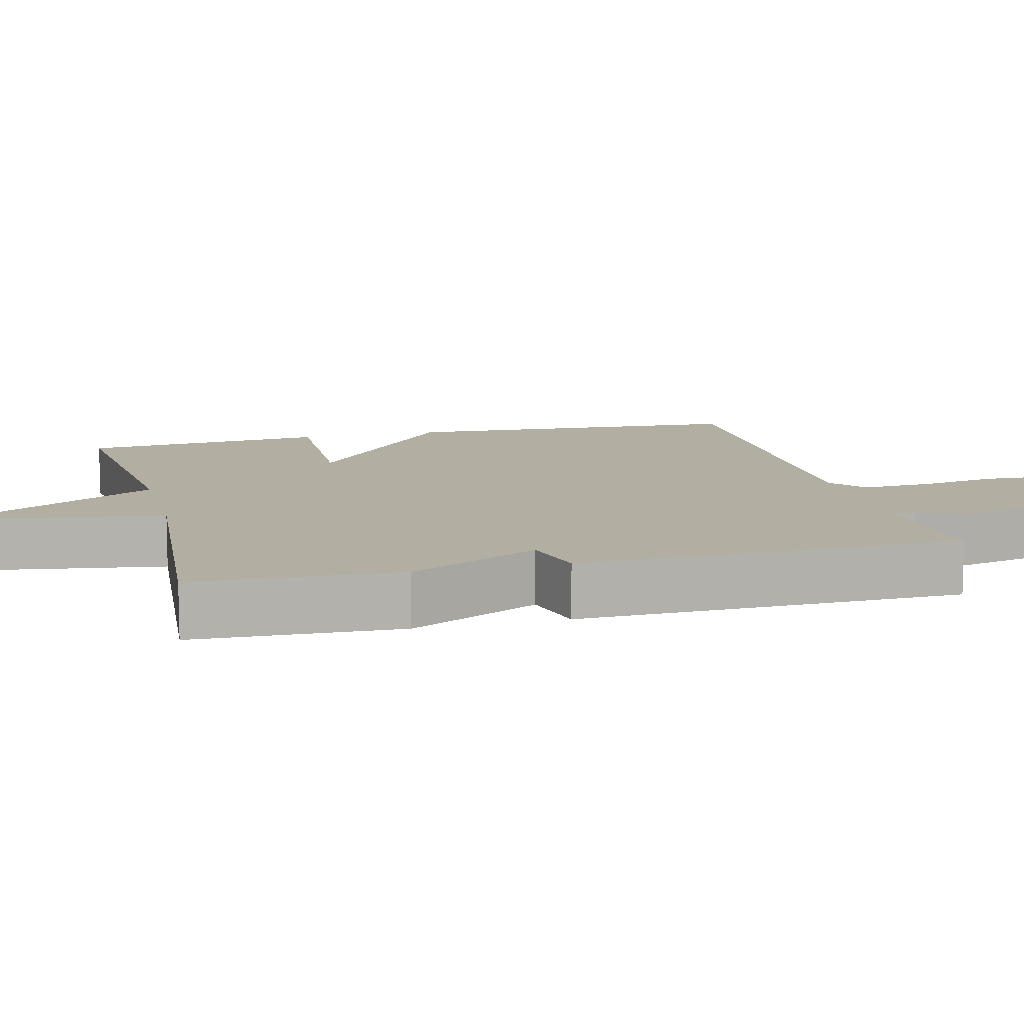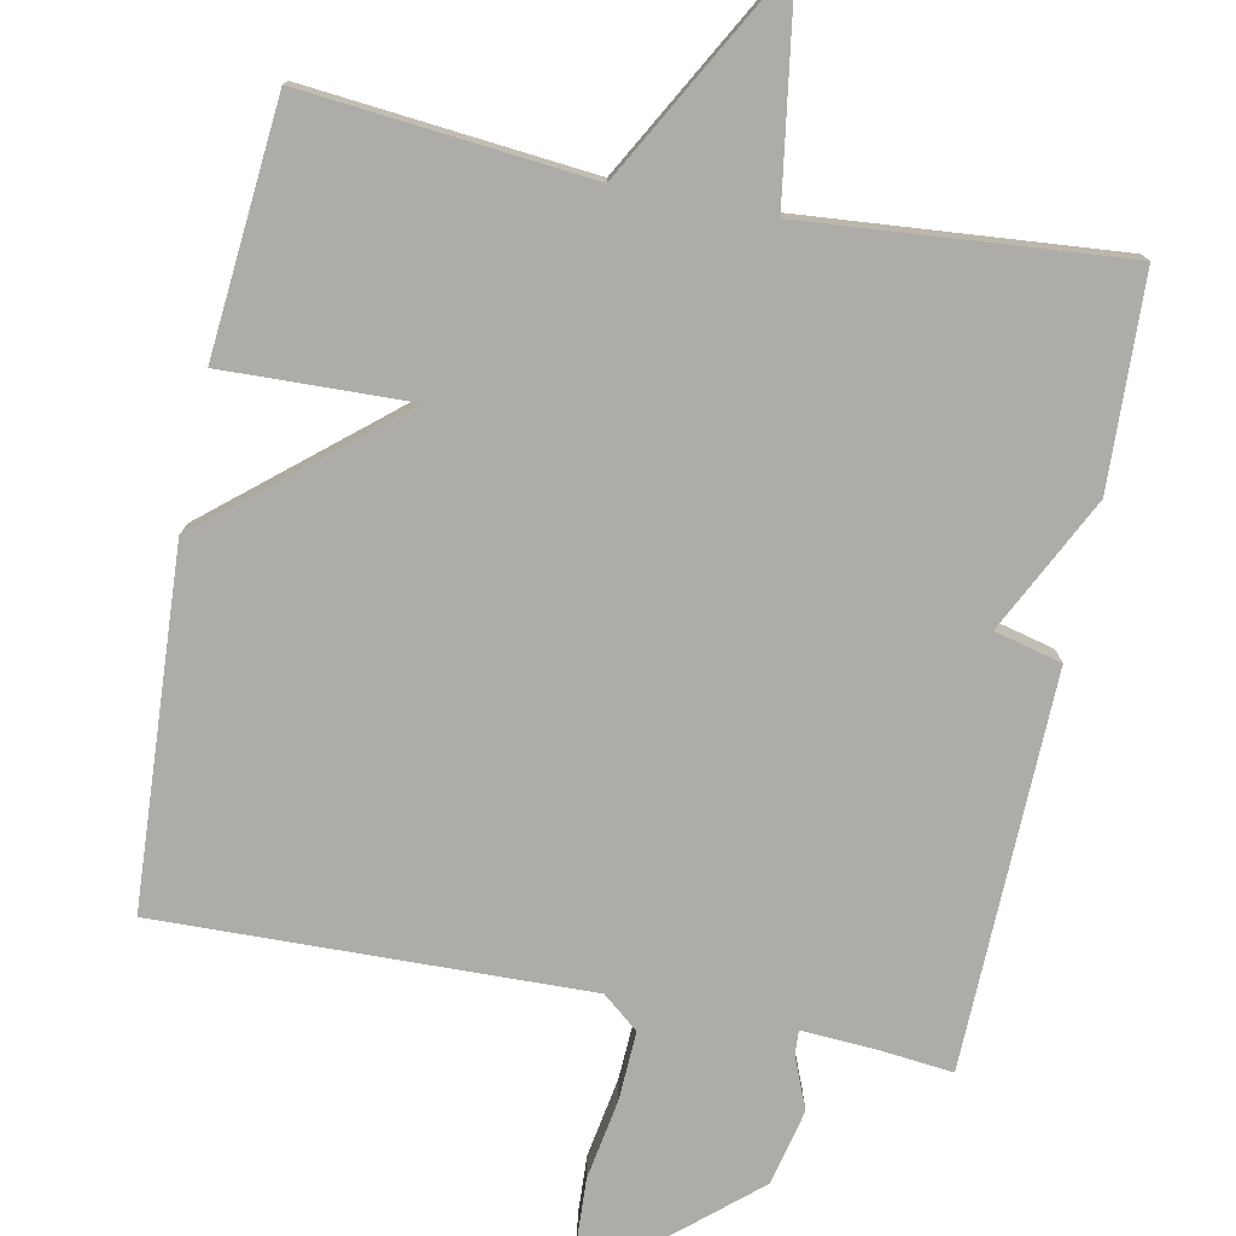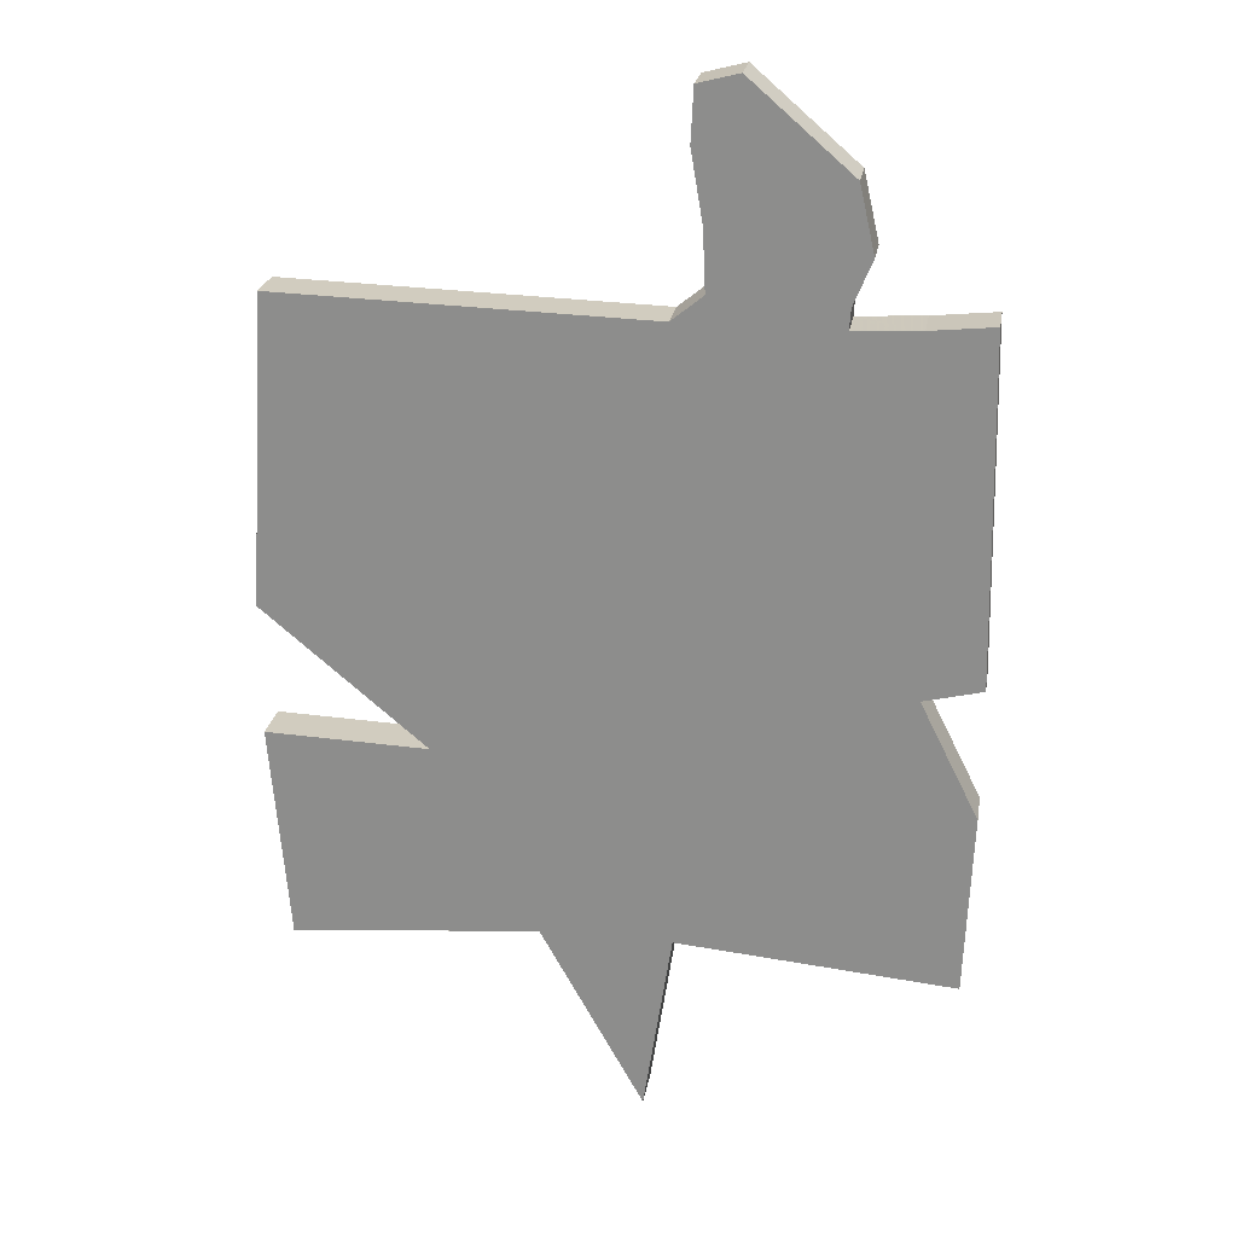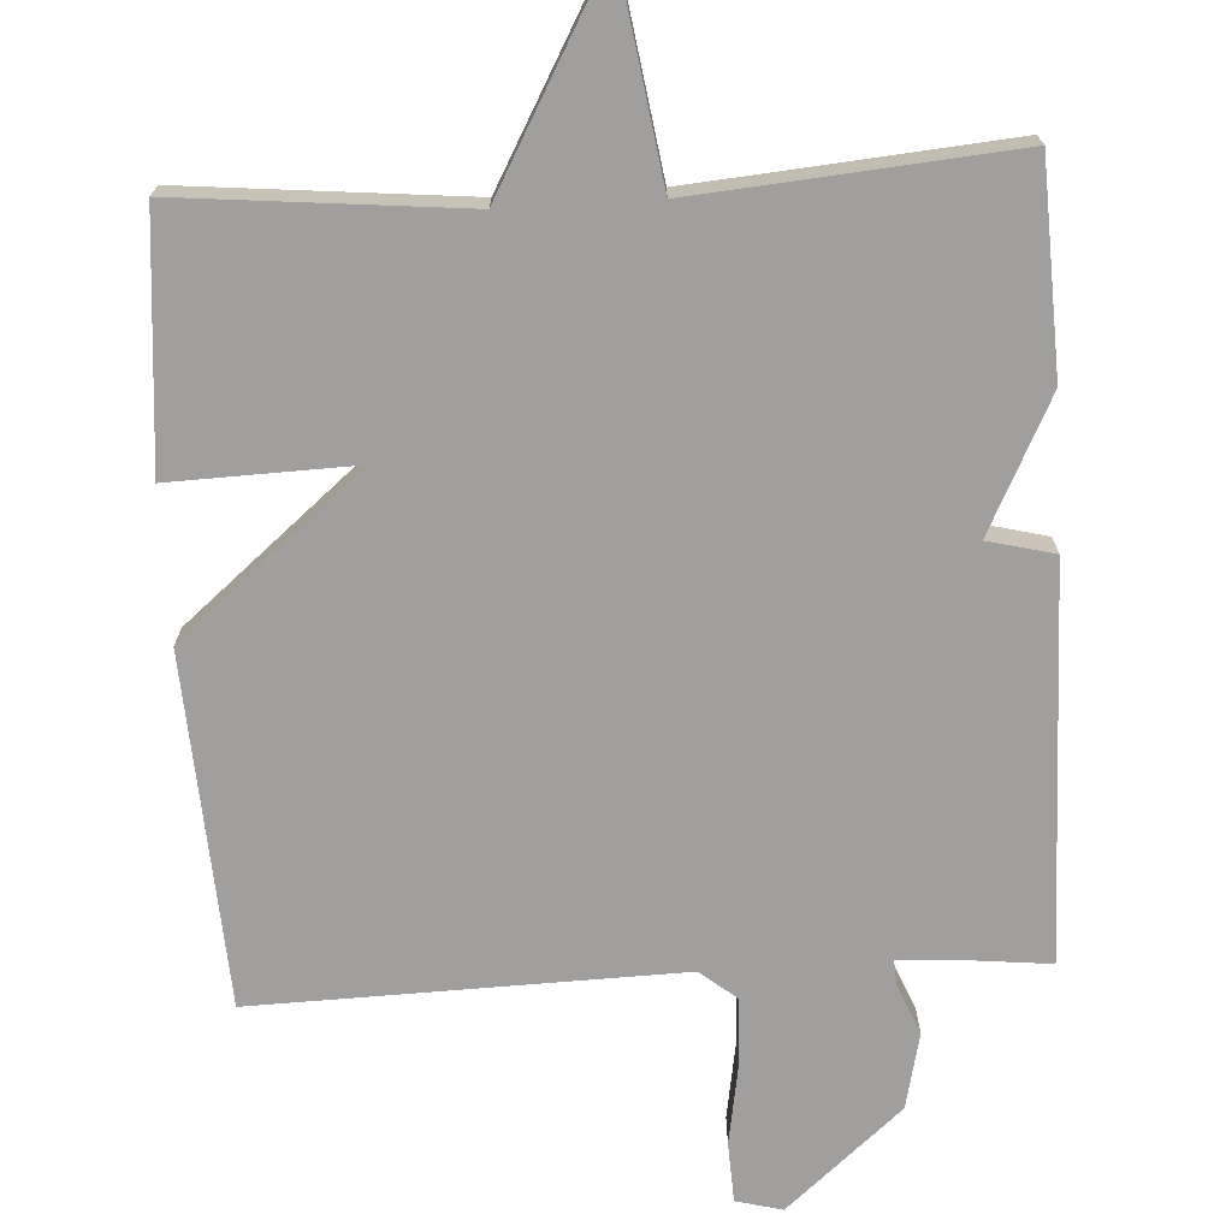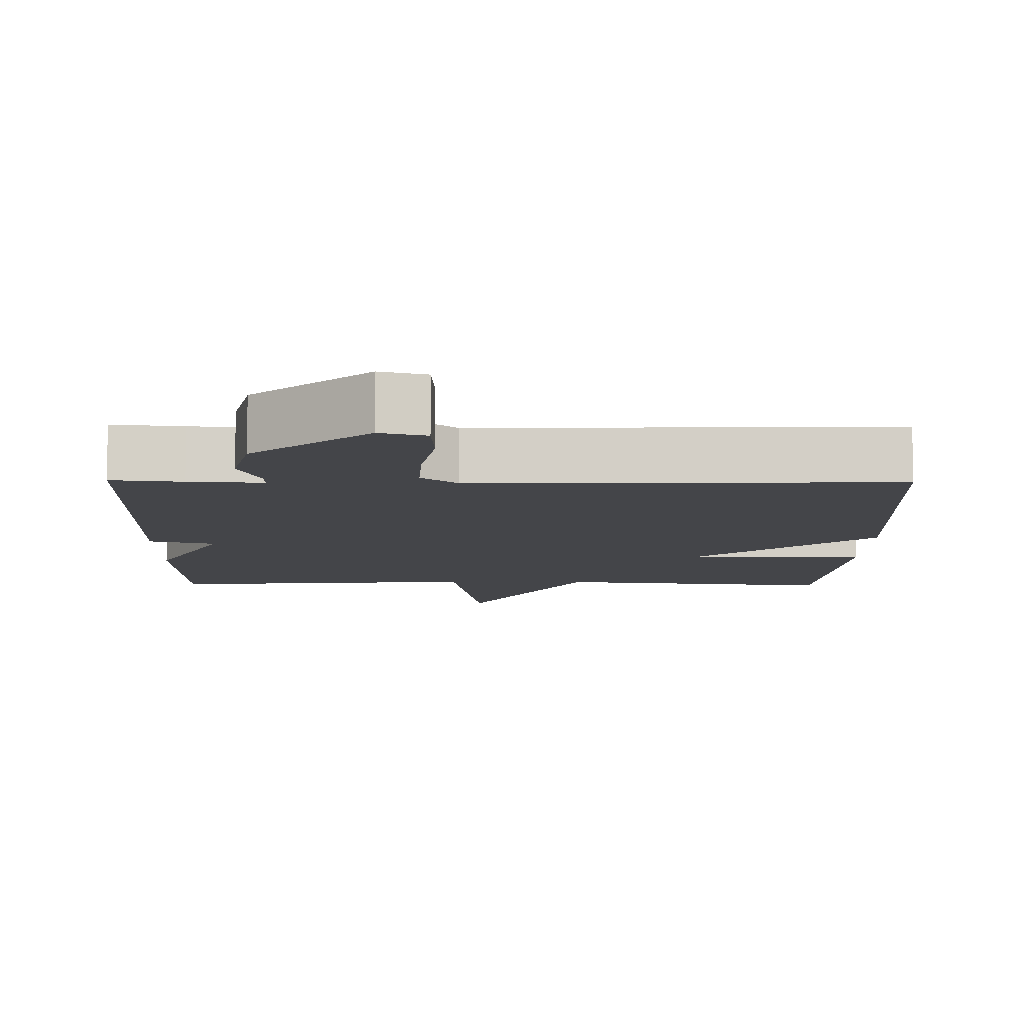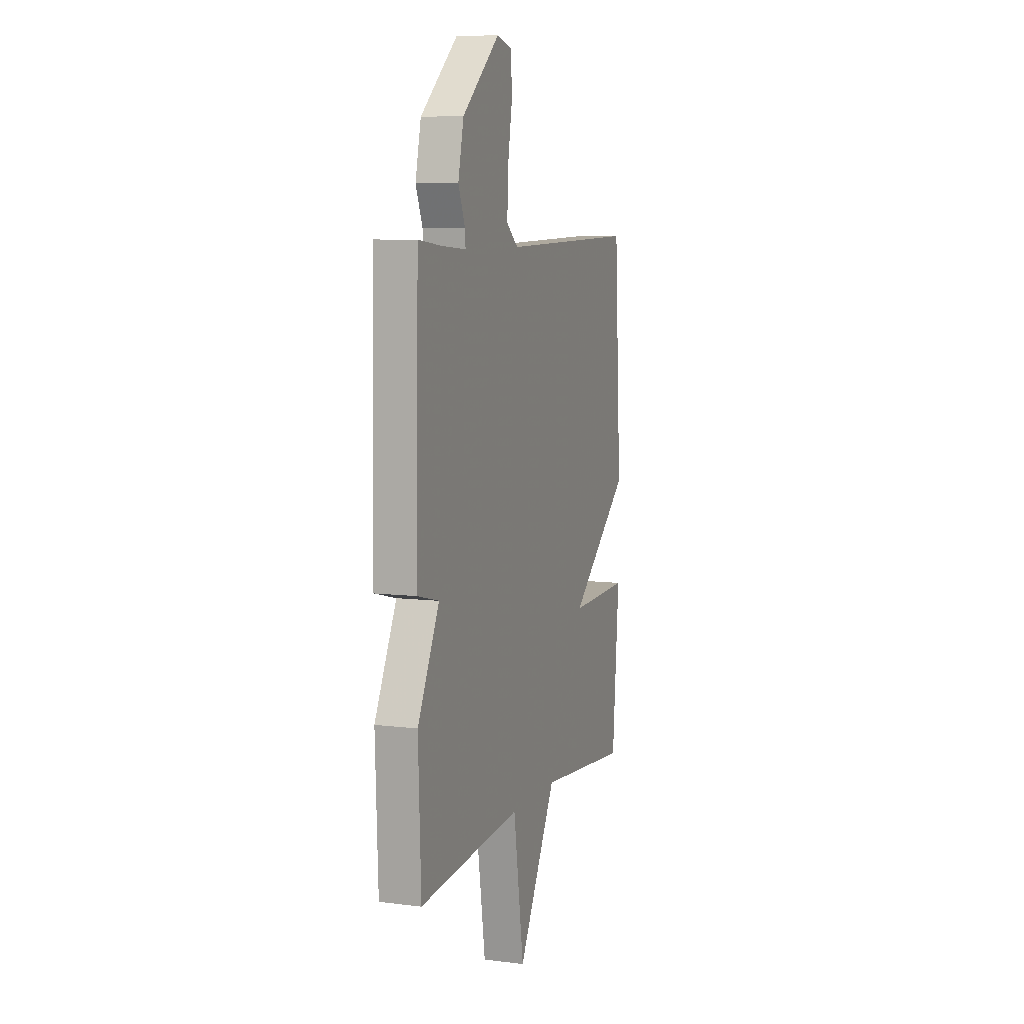
<metadata>
{"format":"obj","ext":"obj","renderer":"f3d","projection":"perspective","resolution":1024,"background":"white","views":[{"elev":10.8,"azim":-104.3,"up":"+Y"},{"elev":-76.7,"azim":168.6,"up":"+Y"},{"elev":23.6,"azim":-170.4,"up":"+Z"},{"elev":-71.4,"azim":-176.7,"up":"+Y"},{"elev":-9.0,"azim":-0.9,"up":"+Y"},{"elev":7.7,"azim":-70.5,"up":"+Z"}]}
</metadata>
<code>
v 0.5 0.07 0.5
v 0.528 0.07 0.032
v 0.28 0.07 -0.176
v 0.528 0.07 -0.168
v 0.5 0.07 -0.5
v 0.122 0.07 -0.464
v -0.035 0.07 -0.747
v -0.078 0.07 -0.464
v -0.5 0.07 -0.5
v -0.511 0.07 -0.222
v -0.422 0.07 -0.044
v -0.511 0.07 -0.022
v -0.5 0.07 0.5
v -0.404 0.07 0.49
v -0.304 0.07 0.484
v -0.306 0.07 0.516
v -0.334 0.07 0.584
v -0.311 0.07 0.685
v -0.157 0.07 0.818
v -0.095 0.07 0.802
v -0.091 0.07 0.722
v -0.109 0.07 0.616
v -0.113 0.07 0.524
v -0.065 0.07 0.485
v 0.5 0 0.5
v 0.528 0 0.032
v 0.28 0 -0.176
v 0.528 0 -0.168
v 0.5 0 -0.5
v 0.122 0 -0.464
v -0.035 0 -0.747
v -0.078 0 -0.464
v -0.5 0 -0.5
v -0.511 0 -0.222
v -0.422 0 -0.044
v -0.511 0 -0.022
v -0.5 0 0.5
v -0.404 0 0.49
v -0.304 0 0.484
v -0.306 0 0.516
v -0.334 0 0.584
v -0.311 0 0.685
v -0.157 0 0.818
v -0.095 0 0.802
v -0.091 0 0.722
v -0.109 0 0.616
v -0.113 0 0.524
v -0.065 0 0.485
f 20 21 22
f 19 20 22
f 18 19 22
f 17 18 22
f 16 17 22
f 15 16 22 23
f 11 12 13 14
f 11 14 15
f 8 9 10 11
f 15 23 24
f 11 15 24
f 8 11 24
f 3 4 5 6
f 8 24 1
f 7 8 1
f 6 7 1
f 3 6 1
f 1 2 3
f 46 45 44
f 46 44 43
f 46 43 42
f 46 42 41
f 46 41 40
f 47 46 40 39
f 38 37 36 35
f 39 38 35
f 35 34 33 32
f 48 47 39
f 48 39 35
f 48 35 32
f 30 29 28 27
f 25 48 32
f 25 32 31
f 25 31 30
f 25 30 27
f 27 26 25
f 1 25 26 2
f 2 26 27 3
f 3 27 28 4
f 4 28 29 5
f 5 29 30 6
f 6 30 31 7
f 7 31 32 8
f 8 32 33 9
f 9 33 34 10
f 10 34 35 11
f 11 35 36 12
f 12 36 37 13
f 13 37 38 14
f 14 38 39 15
f 15 39 40 16
f 16 40 41 17
f 17 41 42 18
f 18 42 43 19
f 19 43 44 20
f 20 44 45 21
f 21 45 46 22
f 22 46 47 23
f 23 47 48 24
f 24 48 25 1

</code>
